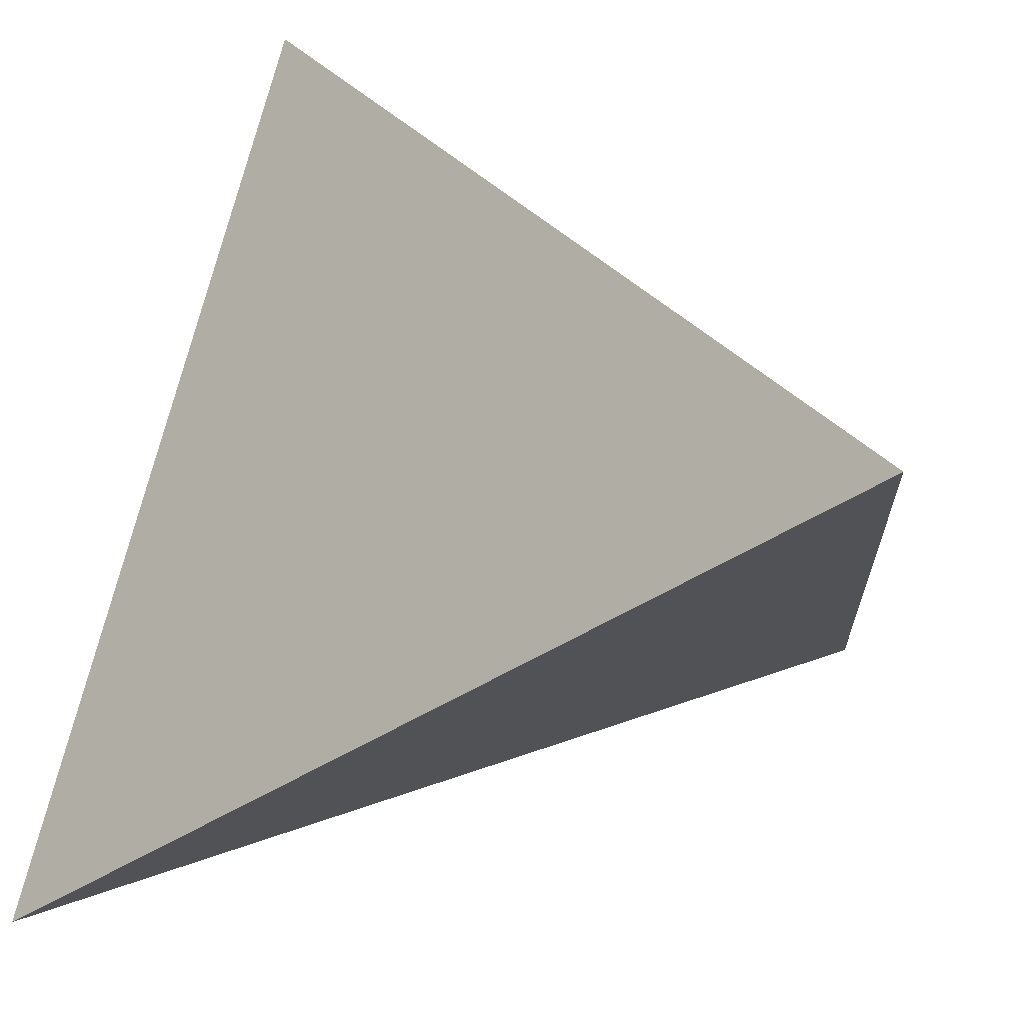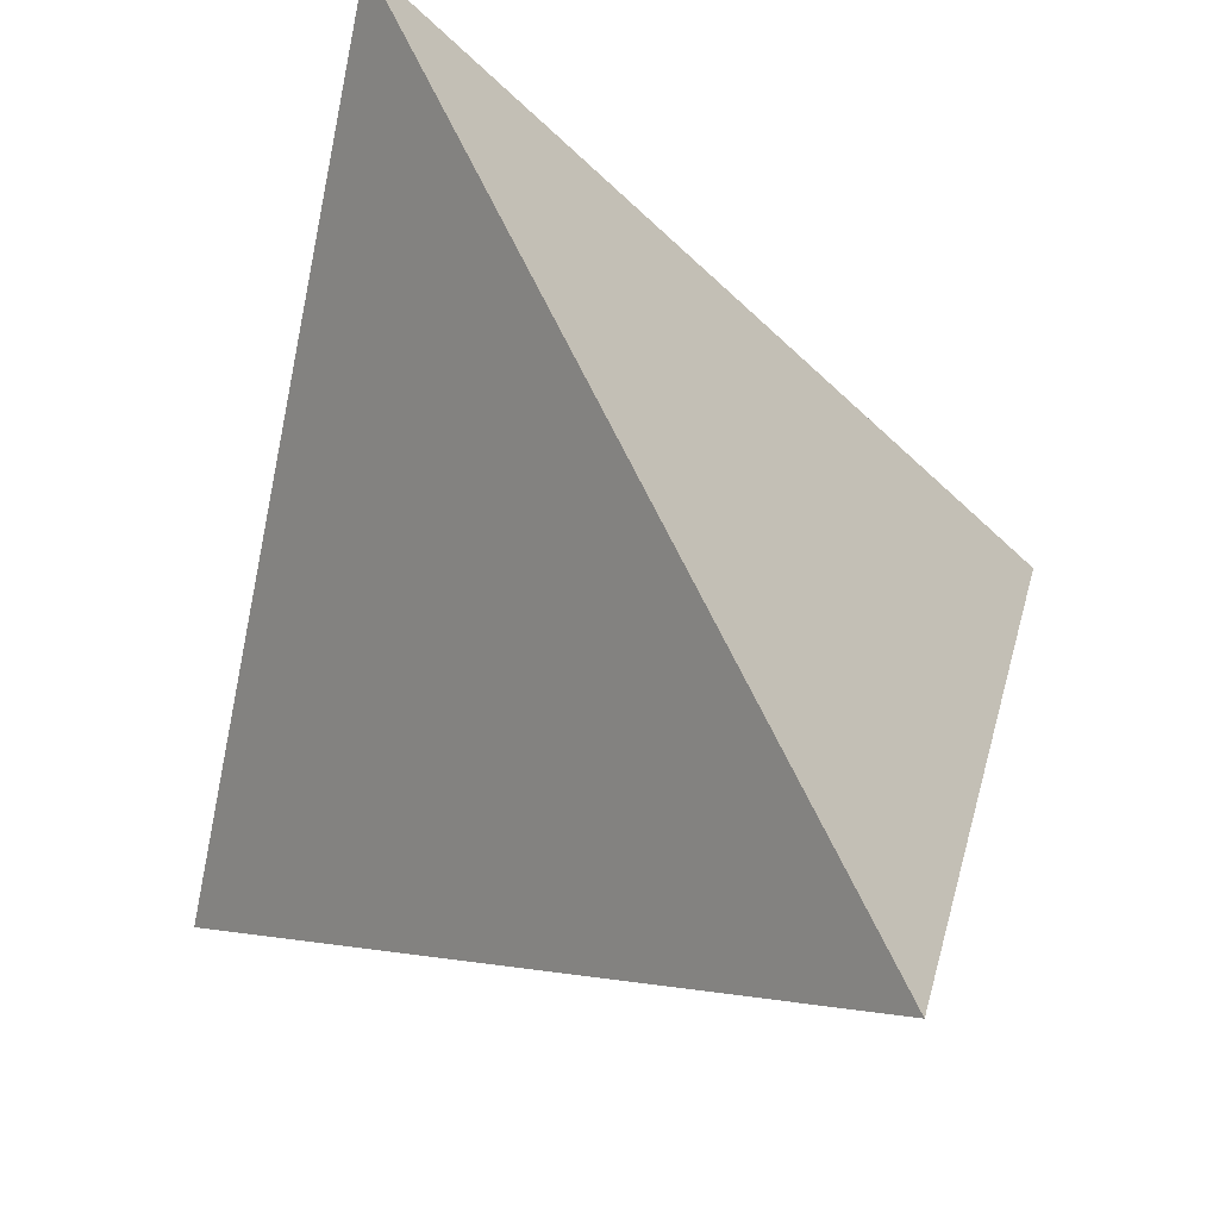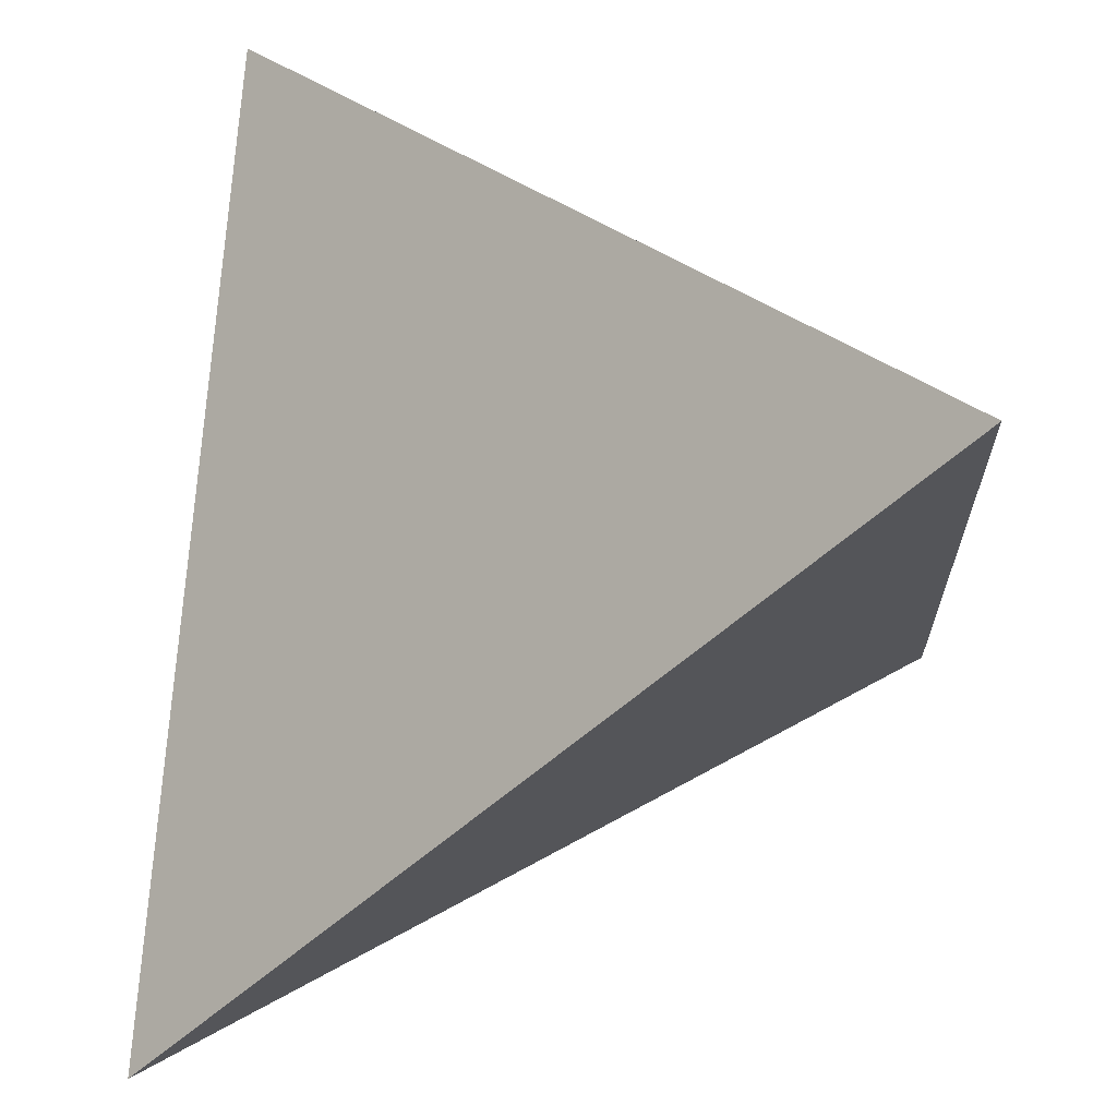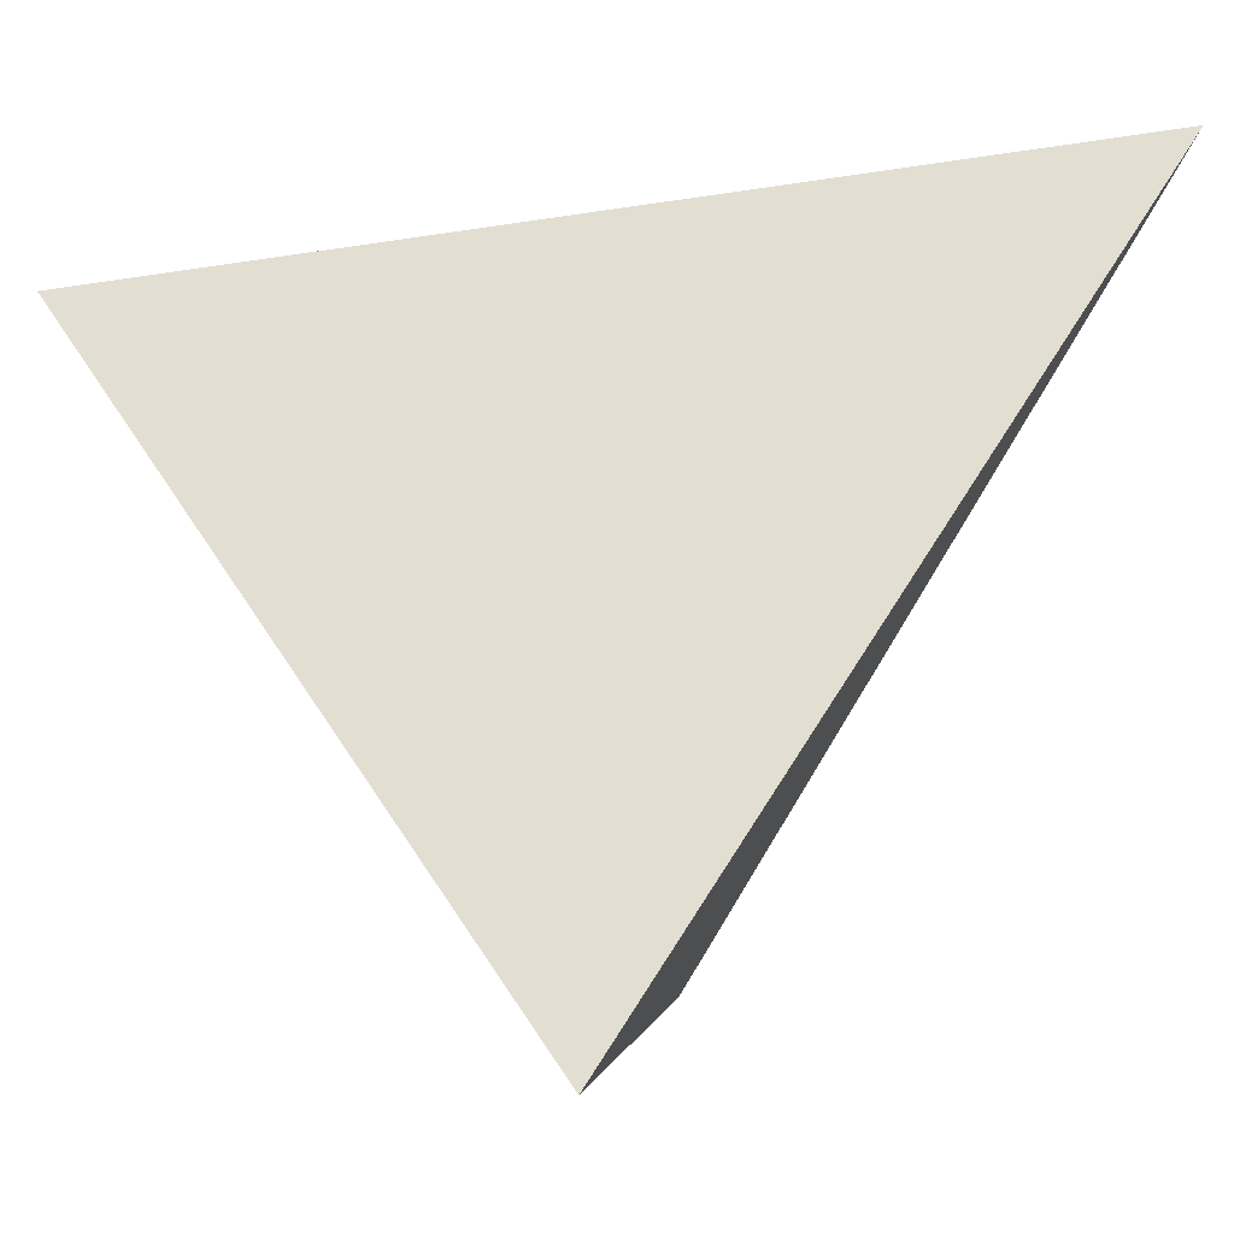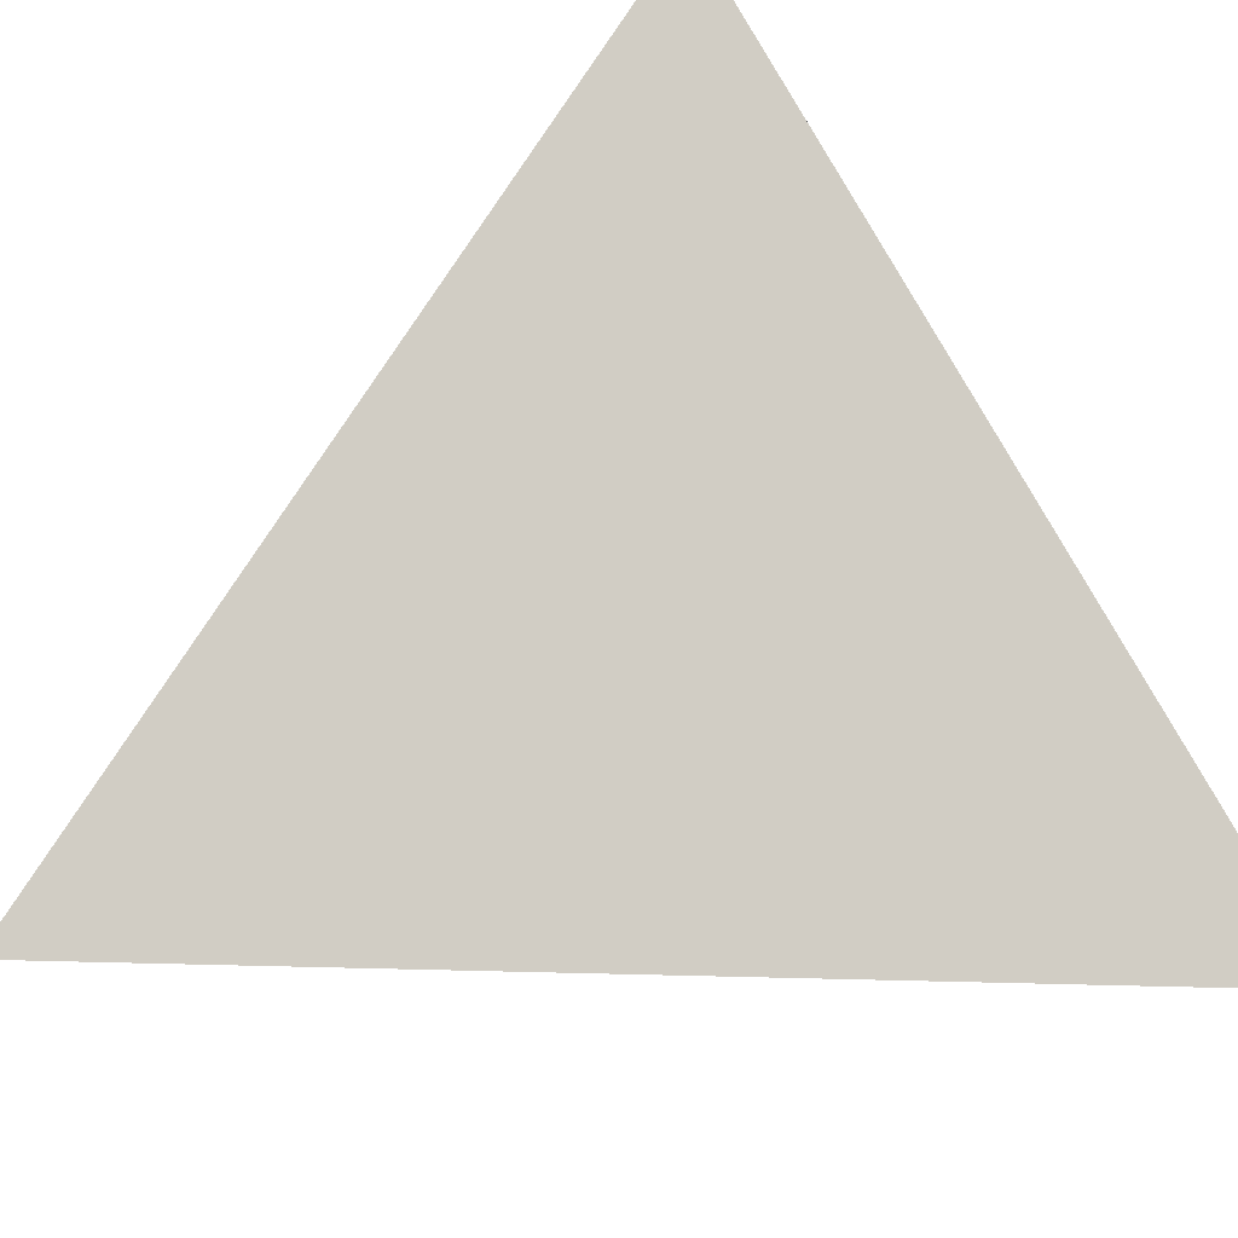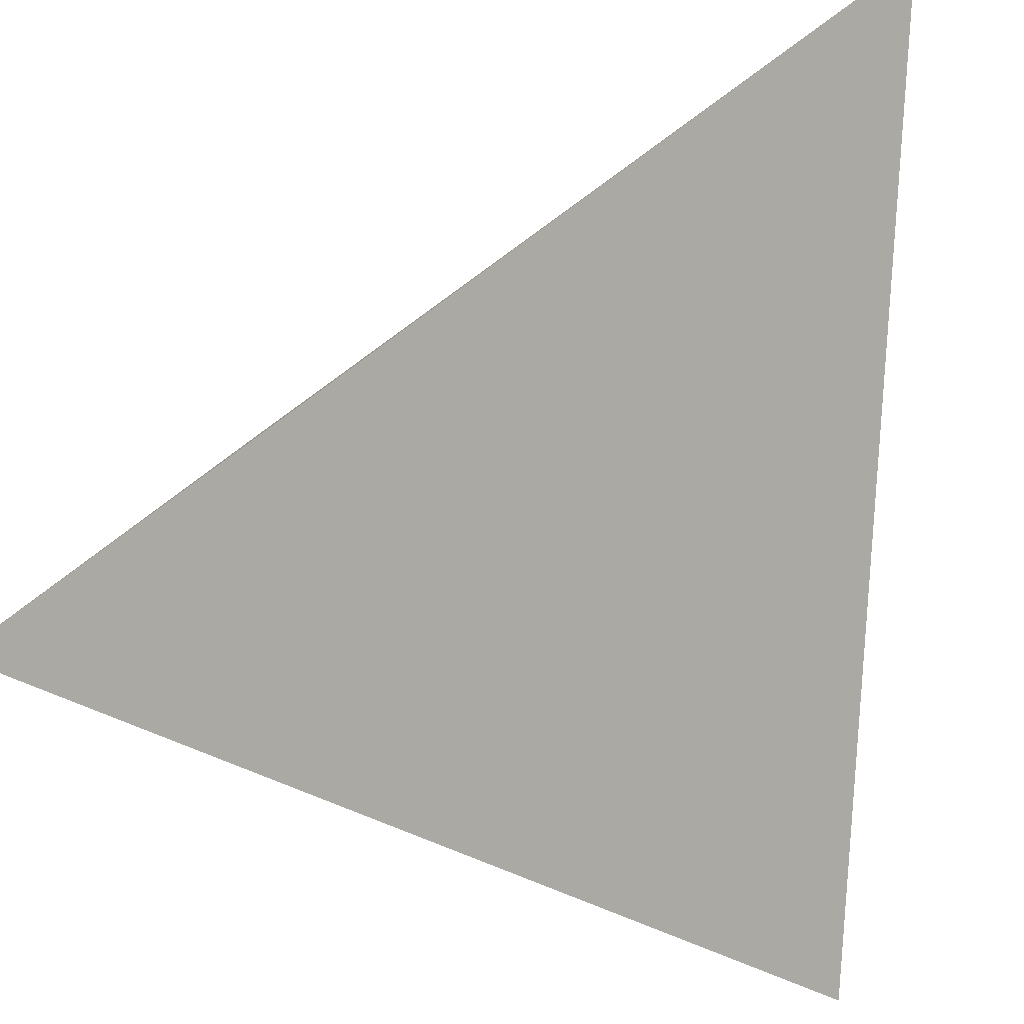
<metadata>
{"format":"obj","ext":"obj","renderer":"f3d","projection":"perspective","resolution":1024,"background":"white","views":[{"elev":30.6,"azim":-74.0,"up":"+Y"},{"elev":70.7,"azim":-156.1,"up":"+Z"},{"elev":-49.8,"azim":-178.7,"up":"+Y"},{"elev":3.0,"azim":145.2,"up":"+Z"},{"elev":-32.9,"azim":132.1,"up":"+Y"},{"elev":-37.0,"azim":-83.4,"up":"+Y"}]}
</metadata>
<code>
v 0.5 -1e-06 0.5
v 0.245 -1e-06 0.245
v 0.2241 0.2438 0.5482
v 0.4631 0.2556 0.2798
f 2 1 3
f 3 1 4
f 4 1 2
f 4 2 3

</code>
